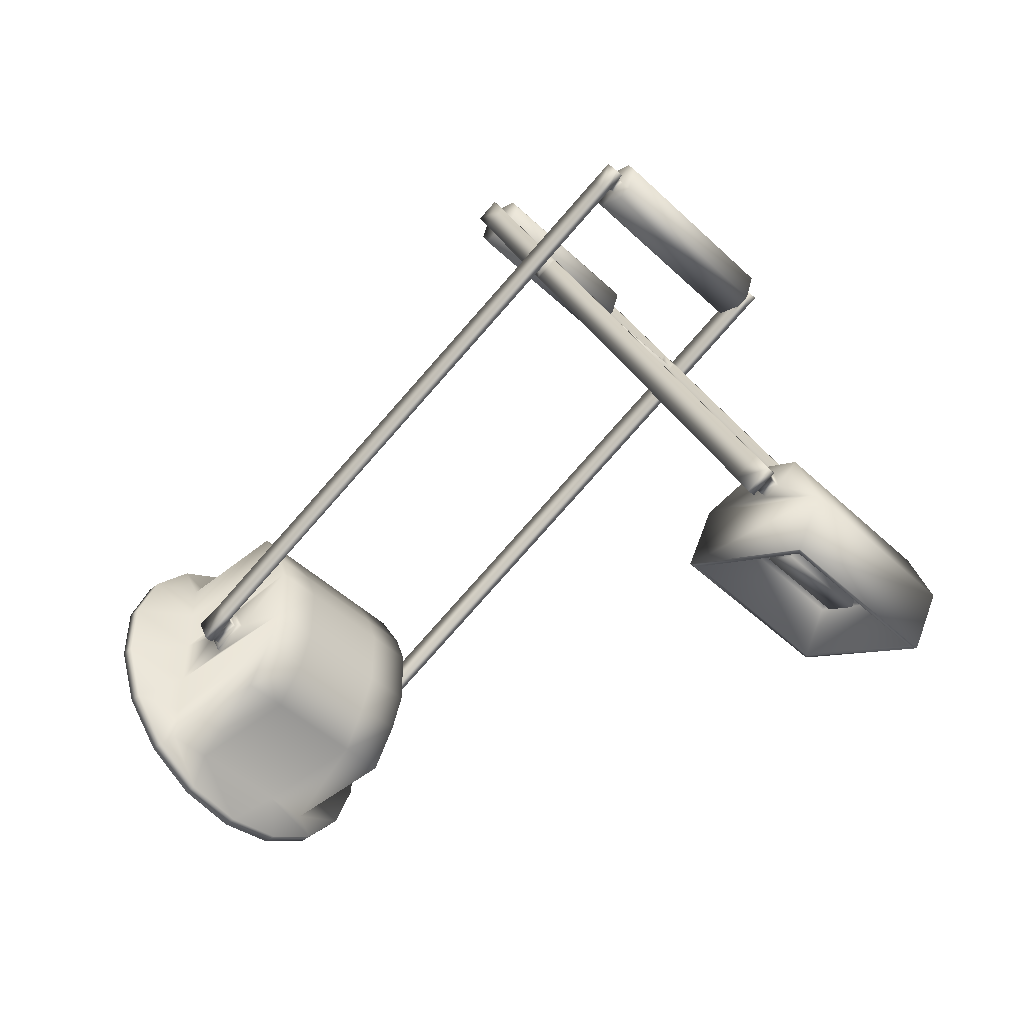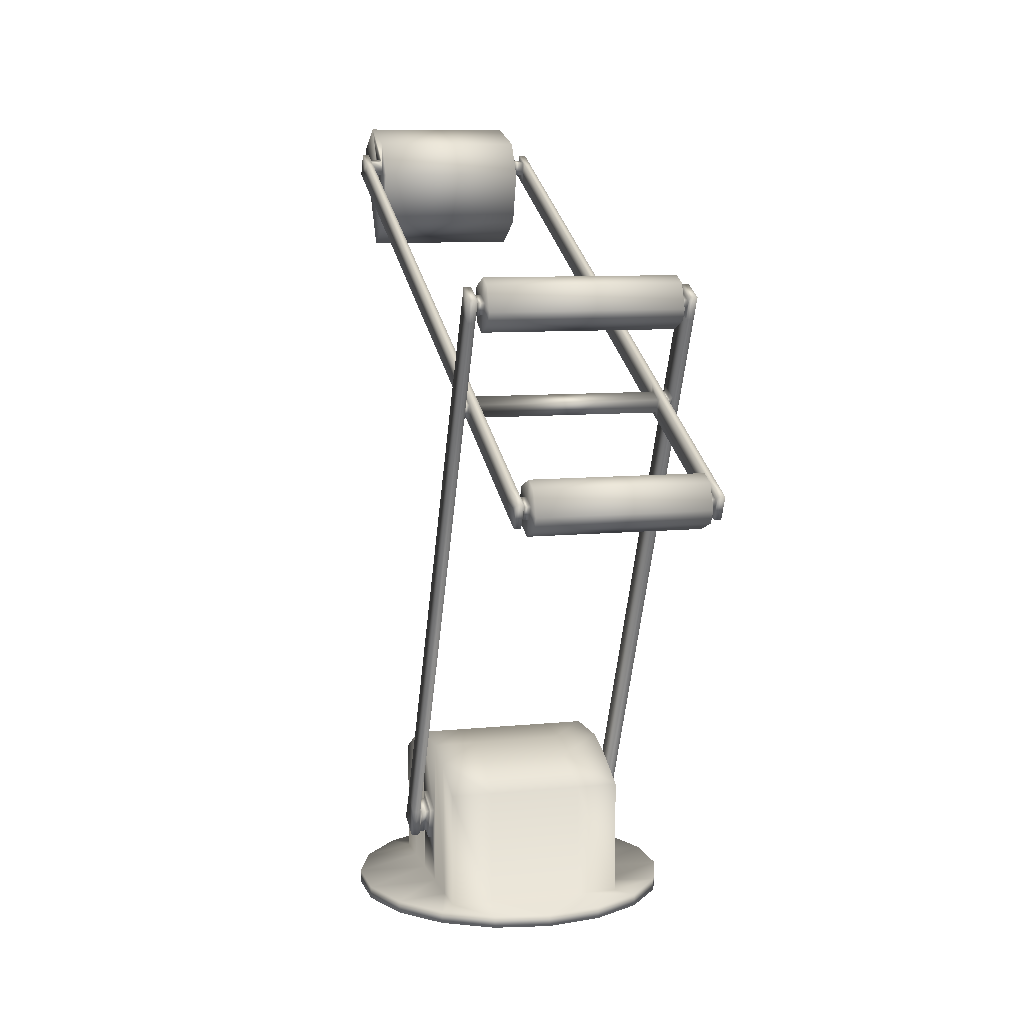
<metadata>
{"format":"obj","ext":"obj","renderer":"f3d","projection":"perspective","resolution":1024,"background":"white","views":[{"elev":-46.9,"azim":133.2,"up":"+Z"},{"elev":8.8,"azim":-15.2,"up":"+Y"}]}
</metadata>
<code>
v 0.3161 0.933 0.1214
v 0.3161 0.9166 0.1185
v 0.3009 0.9163 0.1184
v 0.3009 0.9333 0.1215
v 0.3161 0.9134 0.1366
v 0.3009 0.9131 0.1365
v 0.3161 0.9298 0.1395
v 0.3009 0.9301 0.1396
v 0.1049 0.9328 0.1215
v 0.1049 0.9296 0.1393
v 0.1202 0.9306 0.1399
v 0.1202 0.9336 0.1213
v 0.1049 0.9136 0.1364
v 0.1202 0.9128 0.1367
v 0.1049 0.9168 0.1187
v 0.1202 0.9158 0.1181
v 0.1049 0.645 0.7068
v 0.3161 0.645 0.7068
v 0.3161 0.6598 0.7136
v 0.1049 0.6598 0.7136
v 0.1005 0.7423 0.7518
v 0.3206 0.7423 0.7518
v 0.3206 0.7526 0.7797
v 0.1005 0.7526 0.7797
v 0.3206 0.7614 0.7606
v 0.3206 0.7662 0.786
v 0.3206 0.7751 0.7669
v 0.3206 0.7942 0.7757
v 0.1005 0.7662 0.786
v 0.1005 0.7942 0.7757
v 0.1005 0.7918 0.7306
v 0.1005 0.783 0.7497
v 0.1005 0.8021 0.7586
v 0.3206 0.8021 0.7586
v 0.3206 0.783 0.7497
v 0.3206 0.7918 0.7306
v 0.3206 0.7782 0.7243
v 0.3206 0.7693 0.7434
v 0.3206 0.7502 0.7346
v 0.1005 0.7782 0.7243
v 0.1005 0.7502 0.7346
v 0.1005 0.7693 0.7434
v 0.1005 0.7614 0.7606
v 0.1005 0.7751 0.7669
v 0.1143 0.5754 0.8576
v 0.3067 0.5754 0.8576
v 0.3067 0.5477 0.8678
v 0.1143 0.5477 0.8678
v 0.3067 0.5666 0.8765
v 0.3067 0.6003 0.8921
v 0.3067 0.5814 0.8833
v 0.3067 0.5901 0.8644
v 0.1143 0.5901 0.8644
v 0.1143 0.5814 0.8833
v 0.1143 0.6003 0.8921
v 0.3067 0.5498 0.9129
v 0.1143 0.5498 0.9129
v 0.1143 0.5396 0.8852
v 0.3067 0.5396 0.8852
v 0.3067 0.5585 0.894
v 0.3067 0.5645 0.9197
v 0.3067 0.5733 0.9008
v 0.3067 0.5922 0.9095
v 0.1143 0.5645 0.9197
v 0.1143 0.5922 0.9095
v 0.1143 0.5666 0.8765
v 0.1143 0.5585 0.894
v 0.1143 0.5733 0.9008
v 0.3392 0.1096 0.4333
v 0.3392 0.1405 0.4494
v 0.3392 0.1274 0.4776
v 0.3392 0.09438 0.4662
v 0.3135 0.09009 0.4681
v 0.3183 0.09009 0.4681
v 0.3183 0.129 0.4816
v 0.3135 0.129 0.4816
v 0.3135 0.1082 0.4289
v 0.3183 0.1082 0.4289
v 0.3135 0.1446 0.4479
v 0.3183 0.1446 0.4479
v 0.3183 0.09848 0.4645
v 0.3183 0.1258 0.474
v 0.3183 0.1111 0.4373
v 0.3183 0.1366 0.4506
v 0.3271 0.09848 0.4645
v 0.3271 0.1258 0.474
v 0.3271 0.1111 0.4373
v 0.3271 0.1366 0.4506
v 0.3306 0.09438 0.4662
v 0.3306 0.1274 0.4776
v 0.3306 0.1096 0.4333
v 0.3306 0.1405 0.4494
v 0.3306 0.7781 0.775
v 0.3392 0.7781 0.775
v 0.3392 0.7911 0.7468
v 0.3306 0.7911 0.7468
v 0.3306 0.6495 0.6813
v 0.3392 0.6495 0.6813
v 0.3306 0.6364 0.7096
v 0.3392 0.6364 0.7096
v 0.3306 0.6763 0.6937
v 0.3392 0.6763 0.6937
v 0.3392 0.6632 0.722
v 0.3306 0.6632 0.722
v 0.3306 0.7664 0.7353
v 0.3392 0.7664 0.7353
v 0.3306 0.7533 0.7636
v 0.3392 0.7533 0.7636
v 0.3306 0.6525 0.6894
v 0.3306 0.6682 0.6967
v 0.3306 0.6445 0.7066
v 0.3306 0.6602 0.7138
v 0.3306 0.7693 0.7434
v 0.3306 0.783 0.7497
v 0.3306 0.7614 0.7606
v 0.3306 0.7751 0.7669
v 0.3252 0.6525 0.6894
v 0.3252 0.6682 0.6967
v 0.3252 0.6445 0.7066
v 0.3252 0.6602 0.7138
v 0.3241 0.6499 0.6815
v 0.3241 0.6758 0.6935
v 0.3241 0.6369 0.7098
v 0.3241 0.6628 0.7217
v 0.3241 0.9137 0.1106
v 0.3161 0.9137 0.1106
v 0.3161 0.9396 0.1226
v 0.3241 0.9396 0.1226
v 0.3161 0.6369 0.7098
v 0.3161 0.6499 0.6815
v 0.3241 0.5763 0.9089
v 0.3161 0.5763 0.9089
v 0.3161 0.5504 0.897
v 0.3241 0.5504 0.897
v 0.3161 0.6758 0.6935
v 0.3161 0.6628 0.7217
v 0.3241 0.9269 0.15
v 0.3161 0.9269 0.15
v 0.3241 0.901 0.1381
v 0.3161 0.901 0.1381
v 0.3241 0.5636 0.8684
v 0.3161 0.5636 0.8684
v 0.3241 0.5895 0.8803
v 0.3161 0.5895 0.8803
v 0.3161 0.5814 0.8833
v 0.3161 0.5733 0.9008
v 0.3161 0.5666 0.8765
v 0.3161 0.5585 0.894
v 0.3161 0.6529 0.6897
v 0.3161 0.6677 0.6965
v 0.09699 0.901 0.1381
v 0.09699 0.9137 0.1106
v 0.1049 0.9137 0.1106
v 0.1049 0.901 0.1381
v 0.09699 0.9269 0.15
v 0.09699 0.9396 0.1226
v 0.1049 0.9269 0.15
v 0.1049 0.9396 0.1226
v 0.1049 0.6677 0.6965
v 0.1049 0.6529 0.6897
v 0.1049 0.6628 0.7217
v 0.1049 0.6758 0.6935
v 0.1049 0.6369 0.7098
v 0.1049 0.6499 0.6815
v 0.1049 0.5585 0.894
v 0.1049 0.5733 0.9008
v 0.1049 0.5666 0.8765
v 0.1049 0.5814 0.8833
v 0.1049 0.5504 0.897
v 0.1049 0.5763 0.9089
v 0.1049 0.5636 0.8684
v 0.1049 0.5895 0.8803
v 0.09699 0.5895 0.8803
v 0.09699 0.5763 0.9089
v 0.09699 0.5636 0.8684
v 0.09699 0.5504 0.897
v 0.09699 0.6628 0.7217
v 0.09699 0.6369 0.7098
v 0.09699 0.6499 0.6815
v 0.09699 0.6758 0.6935
v 0.0959 0.6602 0.7138
v 0.0959 0.6682 0.6967
v 0.0959 0.6445 0.7066
v 0.0959 0.6525 0.6894
v 0.09046 0.7751 0.7669
v 0.09046 0.783 0.7497
v 0.09046 0.7614 0.7606
v 0.09046 0.7693 0.7434
v 0.09046 0.6602 0.7138
v 0.09046 0.6682 0.6967
v 0.09046 0.6445 0.7066
v 0.09046 0.6525 0.6894
v 0.09046 0.7781 0.775
v 0.09046 0.7911 0.7468
v 0.09046 0.7533 0.7636
v 0.09046 0.7664 0.7353
v 0.09046 0.6632 0.722
v 0.09046 0.6763 0.6937
v 0.09046 0.6364 0.7096
v 0.09046 0.6495 0.6813
v 0.08184 0.7533 0.7636
v 0.08184 0.7781 0.775
v 0.08184 0.7911 0.7468
v 0.08184 0.7664 0.7353
v 0.08184 0.6632 0.722
v 0.08184 0.6763 0.6937
v 0.08184 0.6364 0.7096
v 0.08184 0.6495 0.6813
v 0.08184 0.1274 0.4776
v 0.08184 0.1405 0.4494
v 0.09046 0.1274 0.4776
v 0.09046 0.1405 0.4494
v 0.09046 0.1096 0.4333
v 0.08184 0.1096 0.4333
v 0.09046 0.09438 0.4662
v 0.08184 0.09438 0.4662
v 0.09397 0.1366 0.4506
v 0.09397 0.1258 0.474
v 0.09397 0.1111 0.4373
v 0.09397 0.09848 0.4645
v 0.1028 0.1366 0.4506
v 0.1028 0.1258 0.474
v 0.1028 0.1111 0.4373
v 0.1028 0.09848 0.4645
v 0.1028 0.1446 0.4479
v 0.1028 0.129 0.4816
v 0.1028 0.1082 0.4289
v 0.1028 0.09009 0.4681
v 0.1075 0.1446 0.4479
v 0.1075 0.129 0.4816
v 0.1075 0.1082 0.4289
v 0.1075 0.09009 0.4681
v 0.1557 0.03893 0.5779
v 0.1461 0.03893 0.6322
v 0.2105 0.03893 0.6435
v 0.2653 0.03893 0.5779
v 0.2653 0.03893 0.3324
v 0.275 0.03893 0.2781
v 0.2105 0.03893 0.2668
v 0.1557 0.03893 0.3324
v 0.275 0.025 0.2781
v 0.2105 0.025 0.2668
v 0.3316 0.03893 0.3108
v 0.3316 0.025 0.3108
v 0.3737 0.03893 0.361
v 0.3737 0.025 0.361
v 0.3961 0.03893 0.4224
v 0.3961 0.025 0.4224
v 0.3961 0.03893 0.4879
v 0.3961 0.025 0.4879
v 0.3737 0.03893 0.5493
v 0.3737 0.025 0.5493
v 0.3316 0.03893 0.5995
v 0.3316 0.025 0.5995
v 0.275 0.03893 0.6322
v 0.275 0.025 0.6322
v 0.2105 0.025 0.6435
v 0.3135 0.03893 0.5779
v 0.3135 0.03893 0.5353
v 0.3135 0.03893 0.483
v 0.3135 0.03893 0.4273
v 0.3135 0.03893 0.375
v 0.3135 0.03893 0.3324
v 0.1461 0.03893 0.2781
v 0.08943 0.03893 0.3108
v 0.1075 0.03893 0.3324
v 0.04738 0.03893 0.361
v 0.1075 0.03893 0.375
v 0.025 0.03893 0.4224
v 0.1075 0.03893 0.4273
v 0.025 0.03893 0.4879
v 0.1075 0.03893 0.483
v 0.04738 0.03893 0.5493
v 0.1075 0.03893 0.5353
v 0.08943 0.03893 0.5995
v 0.1075 0.03893 0.5779
v 0.1461 0.025 0.6322
v 0.08943 0.025 0.5995
v 0.04738 0.025 0.5493
v 0.025 0.025 0.4879
v 0.025 0.025 0.4224
v 0.04738 0.025 0.361
v 0.08943 0.025 0.3108
v 0.1461 0.025 0.2781
v 0.3135 0.1741 0.5779
v 0.3135 0.2011 0.5288
v 0.262 0.2011 0.5288
v 0.2653 0.1741 0.5779
v 0.3135 0.2146 0.4903
v 0.3135 0.2011 0.3815
v 0.3135 0.2146 0.4221
v 0.3135 0.1741 0.3324
v 0.2653 0.1741 0.3324
v 0.262 0.2011 0.3815
v 0.262 0.2146 0.4221
v 0.262 0.2146 0.4903
v 0.1075 0.2146 0.4221
v 0.1075 0.2146 0.4903
v 0.1557 0.1741 0.5779
v 0.159 0.2011 0.5288
v 0.159 0.2146 0.4903
v 0.159 0.2146 0.4221
v 0.159 0.2011 0.3815
v 0.1557 0.1741 0.3324
v 0.1075 0.2011 0.5288
v 0.1075 0.2011 0.3815
v 0.1075 0.1741 0.3324
v 0.1075 0.1741 0.5779
v 0.3009 0.9128 0.162
v 0.3009 0.9547 0.1391
v 0.3009 0.8492 0.1452
v 0.3009 0.975 0.07659
v 0.1202 0.9547 0.1391
v 0.1202 0.9128 0.162
v 0.1202 0.975 0.07659
v 0.1202 0.8492 0.1452
v 0.2948 0.8515 0.1366
v 0.2576 0.8961 0.1123
v 0.2576 0.9219 0.09822
v 0.2948 0.9665 0.07387
v 0.1263 0.8515 0.1366
v 0.1634 0.8961 0.1123
v 0.1263 0.9665 0.07387
v 0.1634 0.9219 0.09822
v 0.2948 0.8265 0.0907
v 0.2948 0.9415 0.02793
v 0.1263 0.8265 0.0907
v 0.1263 0.9415 0.02793
v 0.3009 0.8211 0.09364
v 0.3009 0.9468 0.025
v 0.1202 0.8211 0.09364
v 0.1202 0.9468 0.025
v 0.2576 0.8833 0.0887
v 0.2576 0.9091 0.07462
v 0.1634 0.8833 0.0887
v 0.1634 0.9091 0.07462
f 1 2 3
f 2 5 6
f 5 7 8
f 7 1 4
f 9 10 11
f 10 13 14
f 13 15 16
f 15 9 12
f 17 18 19
f 21 22 23
f 22 25 23
f 26 27 28
f 29 26 28
f 31 32 33
f 34 35 36
f 37 38 39
f 40 37 39
f 38 37 36
f 32 31 40
f 42 40 41
f 25 22 39
f 42 41 21
f 43 21 24
f 27 26 23
f 43 24 29
f 44 29 30
f 35 34 28
f 36 31 33
f 44 30 33
f 45 46 47
f 46 49 47
f 50 51 52
f 53 54 55
f 56 57 58
f 59 60 56
f 61 62 63
f 64 61 63
f 49 46 52
f 54 53 45
f 66 45 48
f 60 59 47
f 66 48 58
f 67 58 57
f 62 61 56
f 67 57 64
f 68 64 65
f 51 50 63
f 52 53 55
f 68 65 55
f 29 24 23
f 33 30 28
f 40 31 36
f 21 41 39
f 58 48 47
f 64 57 56
f 55 65 63
f 45 53 52
f 69 70 71
f 73 74 75
f 77 78 74
f 79 80 78
f 76 75 80
f 74 81 82
f 78 83 81
f 80 84 83
f 75 82 84
f 81 85 86
f 83 87 85
f 84 88 87
f 82 86 88
f 85 89 90
f 87 91 89
f 88 92 91
f 86 90 92
f 89 72 71
f 91 69 72
f 92 70 69
f 93 94 95
f 92 97 98
f 90 99 97
f 71 100 99
f 70 98 100
f 97 101 102
f 100 103 104
f 98 102 103
f 101 105 106
f 104 107 105
f 103 108 107
f 102 106 108
f 105 96 95
f 108 94 93
f 106 95 94
f 97 109 110
f 99 111 109
f 104 112 111
f 101 110 112
f 105 113 114
f 107 115 113
f 93 116 115
f 96 114 116
f 109 117 118
f 111 119 117
f 112 120 119
f 110 118 120
f 113 38 35
f 115 25 38
f 116 27 25
f 114 35 27
f 117 121 122
f 119 123 121
f 120 124 123
f 118 122 124
f 125 126 127
f 123 129 130
f 131 132 133
f 122 135 136
f 122 137 138
f 121 139 137
f 130 140 139
f 135 138 140
f 123 141 142
f 124 143 141
f 136 144 143
f 129 142 144
f 141 134 133
f 143 131 134
f 144 132 131
f 144 145 146
f 142 147 145
f 133 148 147
f 132 146 148
f 145 51 62
f 147 49 51
f 148 60 49
f 146 62 60
f 130 149 150
f 129 18 149
f 136 19 18
f 135 150 19
f 137 128 127
f 139 125 128
f 140 126 125
f 151 152 153
f 155 156 152
f 157 158 156
f 20 19 150
f 160 149 18
f 159 150 149
f 161 20 159
f 163 17 20
f 164 160 17
f 162 159 160
f 165 67 68
f 167 66 67
f 168 54 66
f 166 68 54
f 169 165 166
f 171 167 165
f 172 168 167
f 170 166 168
f 173 174 170
f 175 176 174
f 171 169 176
f 161 172 171
f 177 173 172
f 178 175 173
f 163 171 175
f 164 154 157
f 179 151 154
f 180 155 151
f 162 157 155
f 177 161 162
f 176 169 170
f 179 164 163
f 156 158 153
f 181 177 180
f 183 178 177
f 184 179 178
f 182 180 179
f 185 44 32
f 187 43 44
f 188 42 43
f 186 32 42
f 189 181 182
f 191 183 181
f 192 184 183
f 190 182 184
f 193 185 186
f 195 187 185
f 196 188 187
f 194 186 188
f 197 189 190
f 199 191 189
f 200 192 191
f 198 190 192
f 201 202 203
f 195 193 202
f 204 203 194
f 205 201 204
f 197 195 201
f 198 196 195
f 206 204 196
f 207 205 206
f 199 197 205
f 208 206 198
f 209 207 208
f 211 199 207
f 212 200 199
f 210 208 200
f 194 203 202
f 213 214 210
f 215 216 214
f 211 209 216
f 217 212 211
f 219 213 212
f 220 215 213
f 218 211 215
f 221 217 218
f 223 219 217
f 224 220 219
f 222 218 220
f 225 221 222
f 227 223 221
f 228 224 223
f 226 222 224
f 229 225 226
f 231 227 225
f 232 228 227
f 230 226 228
f 216 209 210
f 127 1 7
f 138 7 5
f 140 5 2
f 126 2 1
f 153 15 13
f 154 13 10
f 157 10 9
f 158 9 15
f 233 234 235
f 236 233 235
f 237 238 239
f 240 237 239
f 239 238 241
f 238 243 244
f 243 245 246
f 245 247 248
f 247 249 250
f 249 251 252
f 251 253 254
f 253 255 256
f 255 235 257
f 253 258 236
f 251 259 258
f 249 260 259
f 247 261 260
f 245 262 261
f 243 263 262
f 238 237 263
f 264 240 239
f 265 266 240
f 267 268 266
f 269 270 268
f 271 272 270
f 273 274 272
f 275 276 274
f 234 233 276
f 235 255 236
f 242 241 244
f 277 257 235
f 278 277 234
f 279 278 275
f 280 279 273
f 281 280 271
f 282 281 269
f 283 282 267
f 284 283 265
f 242 284 264
f 285 286 287
f 258 285 288
f 259 286 285
f 260 289 286
f 262 290 291
f 263 292 290
f 237 293 292
f 294 290 292
f 295 291 290
f 296 289 291
f 287 286 289
f 260 73 76
f 261 77 73
f 291 77 261
f 289 76 79
f 297 229 230
f 270 231 297
f 272 232 231
f 298 230 272
f 299 288 287
f 300 287 296
f 301 296 295
f 302 295 294
f 303 294 293
f 301 298 305
f 302 297 298
f 303 306 297
f 304 307 306
f 240 304 293
f 266 307 304
f 268 306 307
f 270 297 306
f 274 305 298
f 276 308 305
f 233 299 308
f 236 288 299
f 299 300 305
f 231 229 297
f 230 232 272
f 291 79 77
f 309 8 310
f 311 6 309
f 312 3 311
f 310 8 4
f 313 11 14
f 315 12 11
f 16 12 315
f 14 16 316
f 317 318 319
f 321 322 318
f 323 324 322
f 320 319 324
f 325 317 320
f 327 321 317
f 328 323 321
f 326 320 323
f 329 325 326
f 331 327 325
f 332 328 327
f 330 326 328
f 313 314 309
f 314 316 311
f 332 331 316
f 329 330 312
f 310 312 315
f 330 332 315
f 331 329 311
f 316 314 14
f 315 316 16
f 312 4 3
f 311 3 6
f 309 6 8
f 318 333 334
f 322 335 333
f 324 336 335
f 319 334 336
f 336 334 333
f 1 3 4
f 2 6 3
f 5 8 6
f 7 4 8
f 9 11 12
f 10 14 11
f 13 16 14
f 15 12 16
f 17 19 20
f 21 23 24
f 29 28 30
f 40 39 41
f 38 36 35
f 32 40 42
f 25 39 38
f 42 21 43
f 27 23 25
f 43 29 44
f 35 28 27
f 36 33 34
f 44 33 32
f 45 47 48
f 56 58 59
f 64 63 65
f 49 52 51
f 54 45 66
f 60 47 49
f 66 58 67
f 62 56 60
f 67 64 68
f 51 63 62
f 52 55 50
f 68 55 54
f 29 23 26
f 33 28 34
f 40 36 37
f 21 39 22
f 58 47 59
f 64 56 61
f 55 63 50
f 45 52 46
f 69 71 72
f 73 75 76
f 77 74 73
f 79 78 77
f 76 80 79
f 74 82 75
f 78 81 74
f 80 83 78
f 75 84 80
f 81 86 82
f 83 85 81
f 84 87 83
f 82 88 84
f 85 90 86
f 87 89 85
f 88 91 87
f 86 92 88
f 89 71 90
f 91 72 89
f 92 69 91
f 93 95 96
f 92 98 70
f 90 97 92
f 71 99 90
f 70 100 71
f 97 102 98
f 100 104 99
f 98 103 100
f 101 106 102
f 104 105 101
f 103 107 104
f 102 108 103
f 105 95 106
f 108 93 107
f 106 94 108
f 97 110 101
f 99 109 97
f 104 111 99
f 101 112 104
f 105 114 96
f 107 113 105
f 93 115 107
f 96 116 93
f 109 118 110
f 111 117 109
f 112 119 111
f 110 120 112
f 113 35 114
f 115 38 113
f 116 25 115
f 114 27 116
f 117 122 118
f 119 121 117
f 120 123 119
f 118 124 120
f 125 127 128
f 123 130 121
f 131 133 134
f 122 136 124
f 122 138 135
f 121 137 122
f 130 139 121
f 135 140 130
f 123 142 129
f 124 141 123
f 136 143 124
f 129 144 136
f 141 133 142
f 143 134 141
f 144 131 143
f 144 146 132
f 142 145 144
f 133 147 142
f 132 148 133
f 145 62 146
f 147 51 145
f 148 49 147
f 146 60 148
f 130 150 135
f 129 149 130
f 136 18 129
f 135 19 136
f 137 127 138
f 139 128 137
f 140 125 139
f 151 153 154
f 155 152 151
f 157 156 155
f 20 150 159
f 160 18 17
f 159 149 160
f 161 159 162
f 163 20 161
f 164 17 163
f 162 160 164
f 165 68 166
f 167 67 165
f 168 66 167
f 166 54 168
f 169 166 170
f 171 165 169
f 172 167 171
f 170 168 172
f 173 170 172
f 175 174 173
f 171 176 175
f 161 171 163
f 177 172 161
f 178 173 177
f 163 175 178
f 164 157 162
f 179 154 164
f 180 151 179
f 162 155 180
f 177 162 180
f 176 170 174
f 179 163 178
f 156 153 152
f 181 180 182
f 183 177 181
f 184 178 183
f 182 179 184
f 185 32 186
f 187 44 185
f 188 43 187
f 186 42 188
f 189 182 190
f 191 181 189
f 192 183 191
f 190 184 192
f 193 186 194
f 195 185 193
f 196 187 195
f 194 188 196
f 197 190 198
f 199 189 197
f 200 191 199
f 198 192 200
f 201 203 204
f 195 202 201
f 204 194 196
f 205 204 206
f 197 201 205
f 198 195 197
f 206 196 198
f 207 206 208
f 199 205 207
f 208 198 200
f 209 208 210
f 211 207 209
f 212 199 211
f 210 200 212
f 194 202 193
f 213 210 212
f 215 214 213
f 211 216 215
f 217 211 218
f 219 212 217
f 220 213 219
f 218 215 220
f 221 218 222
f 223 217 221
f 224 219 223
f 222 220 224
f 225 222 226
f 227 221 225
f 228 223 227
f 226 224 228
f 229 226 230
f 231 225 229
f 232 227 231
f 230 228 232
f 216 210 214
f 127 7 138
f 138 5 140
f 140 2 126
f 126 1 127
f 153 13 154
f 154 10 157
f 157 9 158
f 158 15 153
f 239 241 242
f 238 244 241
f 243 246 244
f 245 248 246
f 247 250 248
f 249 252 250
f 251 254 252
f 253 256 254
f 255 257 256
f 253 236 255
f 251 258 253
f 249 259 251
f 247 260 249
f 245 261 247
f 243 262 245
f 238 263 243
f 265 240 264
f 267 266 265
f 269 268 267
f 271 270 269
f 273 272 271
f 275 274 273
f 234 276 275
f 242 244 246
f 242 246 248
f 242 248 250
f 242 250 252
f 242 252 254
f 242 254 256
f 242 256 257
f 242 257 277
f 242 277 278
f 242 278 279
f 242 279 280
f 242 280 281
f 242 281 282
f 242 282 283
f 242 283 284
f 277 235 234
f 278 234 275
f 279 275 273
f 280 273 271
f 281 271 269
f 282 269 267
f 283 267 265
f 284 265 264
f 242 264 239
f 285 287 288
f 258 288 236
f 259 285 258
f 260 286 259
f 262 291 261
f 263 290 262
f 237 292 263
f 294 292 293
f 295 290 294
f 296 291 295
f 287 289 296
f 260 76 289
f 261 73 260
f 289 79 291
f 297 230 298
f 272 231 270
f 299 287 300
f 300 296 301
f 301 295 302
f 302 294 303
f 303 293 304
f 301 305 300
f 302 298 301
f 303 297 302
f 304 306 303
f 240 293 237
f 266 304 240
f 268 307 266
f 270 306 268
f 274 298 272
f 276 305 274
f 233 308 276
f 236 299 233
f 299 305 308
f 310 4 312
f 313 14 314
f 315 11 313
f 317 319 320
f 321 318 317
f 323 322 321
f 320 324 323
f 325 320 326
f 327 317 325
f 328 321 327
f 326 323 328
f 329 326 330
f 331 325 329
f 332 327 331
f 330 328 332
f 313 309 310
f 314 311 309
f 332 316 315
f 329 312 311
f 310 315 313
f 330 315 312
f 331 311 316
f 318 334 319
f 322 333 318
f 324 335 322
f 319 336 324
f 336 333 335

</code>
